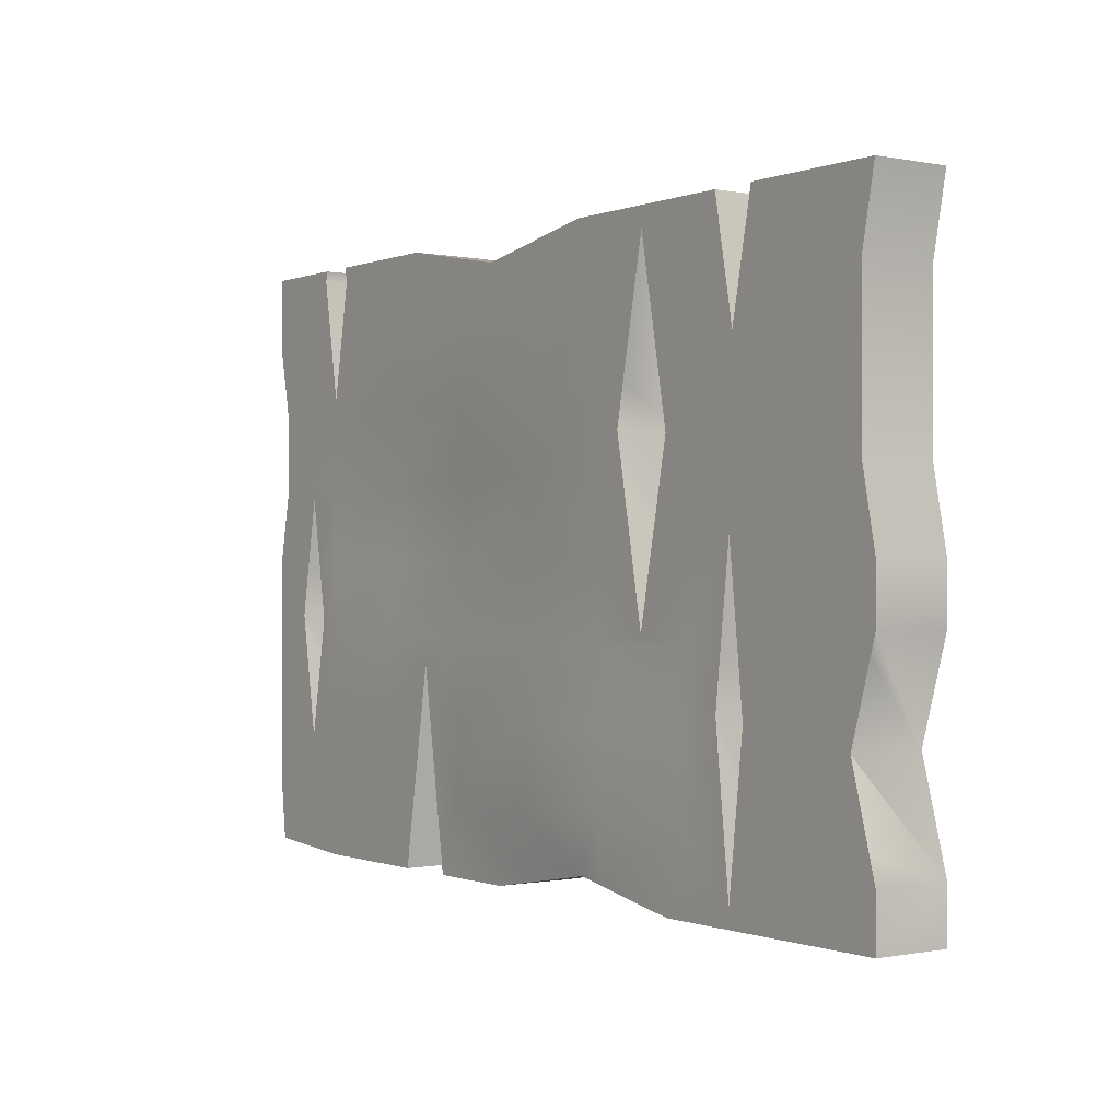
<metadata>
{"format":"obj","ext":"obj","renderer":"f3d","projection":"perspective","resolution":1024,"background":"white","views":[{"elev":-0.4,"azim":54.1,"up":"+Z"}]}
</metadata>
<code>
g HoleWall
v 1.512 -0.25 2
v 0.7562 -0.25 2
v 0.7562 0.25 2
v 1.512 0.25 2
v 1.778 0.25 2
v 1.778 -0.25 2
v 0.529 0.25 2
v 0.529 -0.25 2
v 8.327e-17 0.25 1.907
v 5.551e-17 -0.25 1.907
v -0.3861 0.25 1.839
v -0.3861 -0.25 1.839
v -0.7562 0.25 1.909
v -0.7562 -0.25 1.909
v -1.239 0.25 2
v -1.239 -0.25 2
v -1.512 -0.25 2
v -1.512 0.25 2
v -2.143 0.25 2
v -2.143 -0.25 2
v 3.025 -0.25 2
v 2.269 -0.25 2
v 2.269 0.25 2
v 3.025 0.25 2
v 2.078 0.25 2
v 2.078 -0.25 2
v 2.269 0.25 -2
v 2.269 -0.25 -2
v 3.025 -0.25 -2
v 3.025 0.25 -2
v 1.512 0.25 -2
v 1.512 -0.25 -2
v 1.356 0.25 -2
v 1.356 -0.25 -2
v 0.7562 -0.25 -1.887
v 0.7562 0.25 -1.887
v 0.5629 -0.25 -1.851
v 0.5629 0.25 -1.851
v -5.551e-17 -0.25 -1.949
v 2.776e-17 0.25 -1.949
v -0.2878 0.25 -2
v -0.2878 -0.25 -2
v -0.7562 0.25 -2
v -0.7562 -0.25 -2
v -0.9254 0.25 -2
v -0.9254 -0.25 -2
v -2.269 0.25 -2
v -2.269 -0.25 -2
v -1.512 -0.25 -2
v -1.512 0.25 -2
v -2.975 0.25 -1.95
v -2.975 -0.25 -1.95
v -1.346 -0.25 -2
v -1.346 0.25 -2
v -3.025 0.25 -1
v -3.025 -0.25 -1
v -3.025 -0.25 -1.5
v -3.025 0.25 -1.5
v -2.975 -0.25 -1.95
v -2.975 0.25 -1.95
v -3.025 0.25 -0.5
v -3.025 -0.25 -0.5
v -3.025 0.25 0
v -3.025 -0.25 0
v -2.925 0.25 0.5
v -2.925 -0.25 0.5
v -2.925 0.25 1
v -2.925 -0.25 1
v -3.025 0.25 1.5
v -3.025 -0.25 1.5
v -3.025 0.25 2
v -3.025 -0.25 2
v 2.269 -0.25 1.5
v 2.269 -0.25 2
v 3.025 -0.25 2
v 2.925 -0.25 1.5
v 2.269 -0.25 1
v 2.925 -0.25 1
v 2.269 -0.25 0.5
v 2.925 -0.25 0.5
v 2.269 -0.25 0
v 3.025 -0.25 0
v 1.512 -0.25 0.5
v 1.512 -0.25 1
v 1.308 -0.25 0.5
v 1.349 -0.25 0.7019
v 1.293 -0.25 1
v 1.512 -0.25 1.5
v 1.199 -0.25 1.5
v 1.512 -0.25 2
v 1.13 -0.25 1.868
v 0.7562 -0.25 2
v 0.7562 -0.25 1.5
v 1.057 -0.25 1.5
v 0.7562 -0.25 1
v 0 -0.25 1
v 0 -0.25 1.5
v 0 -0.25 0.5
v 0.7562 -0.25 0.5
v 0 -0.25 0
v 0.7562 -0.25 0
v 0 -0.25 -0.5
v 0.7562 -0.25 -0.5
v 0 -0.3 -1
v 0.7562 -0.3 -1
v 0 -0.3 -1.5
v 0.7562 -0.3 -1.5
v 1.512 -0.25 -1
v 1.512 -0.25 -1.5
v -0.7562 -0.25 1
v -0.7562 -0.25 1.5
v -0.7562 -0.2 0.5
v -0.7562 -0.2 0
v -0.7562 -0.25 -0.5
v -0.7562 -0.25 -1
v -0.7562 -0.25 -1.5
v -1.512 -0.25 1
v -1.512 -0.25 1.5
v -1.512 -0.2 0.5
v -1.512 -0.2 0
v -1.512 -0.25 -0.5
v -2.269 -0.25 0.5
v -2.269 -0.25 1
v -2.269 -0.25 0
v -2.269 -0.25 -0.5
v -2.269 -0.25 -1
v -1.512 -0.25 -1
v -2.269 -0.25 -1.5
v -1.512 -0.25 -1.5
v -2.269 -0.25 -2
v -1.512 -0.25 -2
v -2.975 -0.25 -1.95
v -3.025 -0.25 -1.5
v -2.925 -0.25 0.5
v -2.925 -0.25 1
v -1.265 -0.25 -1.5
v -1.346 -0.25 -2
v -1.183 -0.25 -1
v -1.129 -0.25 -0.6639
v -1.077 -0.25 -1
v -1.001 -0.25 -1.5
v -0.9254 -0.25 -2
v -0.7562 -0.25 -2
v 0 -0.25 -1.949
v -0.2878 -0.25 -2
v 0.5629 -0.25 -1.851
v 0.7562 -0.25 -1.887
v 1.356 -0.25 -2
v 1.512 -0.25 -2
v 1.892 -0.25 -1.877
v 2.269 -0.25 -2
v 2.269 -0.25 -1.5
v 1.937 -0.25 -1.5
v 1.851 -0.25 -1.5
v 2.269 -0.25 -1
v 1.995 -0.25 -1
v 2.269 -0.25 -0.5
v 2.008 -0.25 -0.8882
v 1.966 -0.25 -0.5
v 1.911 -0.25 0
v 1.896 -0.25 0.1361
v 1.512 -0.25 0
v 1.208 -0.25 0
v 1.123 -0.25 -0.4243
v 1.512 -0.25 -0.5
v 1.043 -0.25 0
v 0.9499 -0.25 0.5
v 0.9046 -0.25 0.7419
v 0.9564 -0.25 1
v 1.881 -0.25 0
v 1.822 -0.25 -0.5
v 1.781 -0.25 -0.8531
v 1.797 -0.25 -1
v 3.025 0.25 2
v 2.269 0.25 2
v 2.269 0.25 1.5
v 2.925 0.25 1.5
v 2.269 0.25 1
v 2.925 0.25 1
v 2.269 0.25 0.5
v 2.925 0.25 0.5
v 2.269 0.25 0
v 3.025 0.25 0
v 1.512 0.25 0.5
v 1.512 0.25 1
v 1.349 0.25 0.7019
v 1.308 0.25 0.5
v 1.293 0.25 1
v 1.199 0.25 1.5
v 1.512 0.25 1.5
v 1.13 0.25 1.868
v 1.512 0.25 2
v 0.7562 0.25 2
v 1.057 0.25 1.5
v 0.7562 0.25 1.5
v 0.9564 0.25 1
v 0.7562 0.25 1
v 0 0.25 1
v 0 0.25 1.5
v 0 0.25 0.5
v 0.7562 0.25 0.5
v 0 0.25 0
v 0.7562 0.25 0
v 0 0.25 -0.5
v 0.7562 0.25 -0.5
v 0 0.2 -1
v 0.7562 0.2 -1
v 0 0.2 -1.5
v 0.7562 0.2 -1.5
v 1.512 0.25 -1
v 1.512 0.25 -1.5
v -0.7562 0.25 1
v -0.7562 0.25 1.5
v -0.7562 0.3 0.5
v -0.7562 0.3 0
v -0.7562 0.25 -0.5
v -0.7562 0.25 -1
v -0.7562 0.25 -1.5
v -1.512 0.25 1
v -1.512 0.25 1.5
v -1.512 0.3 0.5
v -1.512 0.3 0
v -1.512 0.25 -0.5
v -2.269 0.25 0.5
v -2.269 0.25 1
v -2.269 0.25 0
v -2.269 0.25 -0.5
v -2.269 0.25 -1
v -1.512 0.25 -1
v -2.269 0.25 -1.5
v -1.512 0.25 -1.5
v -2.269 0.25 -2
v -1.512 0.25 -2
v -2.975 0.25 -1.95
v -3.025 0.25 -1.5
v -2.925 0.25 0.5
v -2.925 0.25 1
v -1.346 0.25 -2
v -1.265 0.25 -1.5
v -1.183 0.25 -1
v -1.129 0.25 -0.6639
v -1.077 0.25 -1
v -1.001 0.25 -1.5
v -0.7562 0.25 -2
v -0.9254 0.25 -2
v -0.2878 0.25 -2
v 0 0.25 -1.949
v 0.5629 0.25 -1.851
v 0.7562 0.25 -1.887
v 1.512 0.25 -2
v 1.892 0.25 -1.877
v 2.269 0.25 -2
v 1.851 0.25 -1.5
v 2.269 0.25 -1.5
v 1.937 0.25 -1.5
v 2.269 0.25 -1
v 1.995 0.25 -1
v 2.008 0.25 -0.8882
v 2.269 0.25 -0.5
v 1.966 0.25 -0.5
v 1.911 0.25 0
v 1.896 0.25 0.1361
v 1.881 0.25 0
v 1.512 0.25 0
v 1.208 0.25 0
v 1.123 0.25 -0.4243
v 1.512 0.25 -0.5
v 1.043 0.25 0
v 0.9499 0.25 0.5
v 0.9046 0.25 0.7419
v 1.822 0.25 -0.5
v 1.797 0.25 -1
v 1.781 0.25 -0.8531
v 2.925 -0.25 1.5
v 3.025 -0.25 2
v 3.025 0.25 2
v 2.925 0.25 1.5
v 2.925 -0.25 1
v 2.925 0.25 1
v 2.925 -0.25 0.5
v 2.925 0.25 0.5
v 3.025 -0.25 0
v 3.025 0.25 0
v 3.025 0.25 -0.3756
v 3.025 -0.25 -0.3756
v 2.842 0.25 -0.9955
v 2.988 -0.25 -0.5
v 2.842 -0.25 -0.9955
v 3.025 0.25 -1.66
v 2.844 -0.25 -1
v 2.981 -0.25 -1.5
v 3.025 -0.25 -1.66
v 3.025 -0.25 -2
v 3.025 0.25 -2
v -1.346 0.25 -2
v -1.346 -0.25 -2
v -1.265 -0.25 -1.5
v -1.183 -0.25 -1
v -1.129 -0.25 -0.6639
v -1.129 0.25 -0.6639
v -1.129 0.25 -0.6639
v -1.265 0.25 -1.5
v -1.346 0.25 -2
v -1.183 0.25 -1
v -0.9254 0.25 -2
v -1.077 0.25 -1
v -1.001 0.25 -1.5
v -1.129 0.25 -0.6639
v -1.129 -0.25 -0.6639
v -1.077 -0.25 -1
v -1.001 -0.25 -1.5
v -0.9254 -0.25 -2
v -0.9254 0.25 -2
v 0.9046 0.25 0.7419
v 0.9046 -0.25 0.7419
v 0.9564 -0.25 1
v 1.057 -0.25 1.5
v 1.13 -0.25 1.868
v 1.13 0.25 1.868
v 1.123 0.25 -0.4243
v 0.9499 -0.25 0.5
v 1.043 -0.25 5.551e-17
v 1.123 -0.25 -0.4243
v 1.13 0.25 1.868
v 0.9564 0.25 1
v 0.9046 0.25 0.7419
v 1.057 0.25 1.5
v 1.349 0.25 0.7019
v 1.199 0.25 1.5
v 1.293 0.25 1
v 1.123 0.25 -0.4243
v 1.308 0.25 0.5
v 1.208 0.25 0
v 1.043 0.25 0
v 0.9499 0.25 0.5
v 1.13 0.25 1.868
v 1.13 -0.25 1.868
v 1.199 -0.25 1.5
v 1.293 -0.25 1
v 1.349 -0.25 0.7019
v 1.349 0.25 0.7019
v 1.308 -0.25 0.5
v 1.208 -0.25 0
v 1.123 -0.25 -0.4243
v 1.123 0.25 -0.4243
v 1.978 -0.25 1.5
v 2.078 -0.25 2
v 1.923 -0.25 1.226
v 1.871 -0.25 1.5
v 1.778 -0.25 2
v 1.978 0.25 1.5
v 2.078 0.25 2
v 1.923 0.25 1.226
v 1.871 0.25 1.5
v 1.778 0.25 2
v 2.078 0.25 2
v 2.078 -0.25 2
v 1.978 -0.25 1.5
v 1.923 -0.25 1.226
v 1.923 0.25 1.226
v 1.923 0.25 1.226
v 1.978 0.25 1.5
v 2.078 0.25 2
v 1.778 0.25 2
v 1.871 0.25 1.5
v 1.923 0.25 1.226
v 1.923 -0.25 1.226
v 1.871 -0.25 1.5
v 1.778 -0.25 2
v 1.778 0.25 2
v -2.492 -0.25 0
v -2.562 -0.25 0.4326
v -3.025 -0.25 0
v -2.638 -0.25 0
v -2.427 -0.25 -0.3986
v -2.444 -0.25 -0.5
v -2.702 -0.25 -0.3701
v -3.025 -0.25 -0.5
v -2.681 -0.25 -0.5
v -2.532 -0.25 -1
v -3.025 -0.25 -1
v -2.6 -0.25 -1
v -2.567 -0.25 -1.201
v -3.025 0.25 0
v -2.638 0.25 0
v -2.562 0.25 0.4326
v -2.492 0.25 0
v -2.427 0.25 -0.3986
v -2.444 0.25 -0.5
v -2.702 0.25 -0.3701
v -2.681 0.25 -0.5
v -3.025 0.25 -0.5
v -2.532 0.25 -1
v -2.6 0.25 -1
v -3.025 0.25 -1
v -2.567 0.25 -1.201
v -2.702 0.25 -0.3701
v -2.702 -0.25 -0.3701
v -2.638 -0.25 2.776e-17
v -2.562 -0.25 0.4326
v -2.562 0.25 0.4326
v -2.567 0.25 -1.201
v -2.681 -0.25 -0.5
v -2.6 -0.25 -1
v -2.567 -0.25 -1.201
v -2.562 0.25 0.4326
v -2.638 0.25 0
v -2.702 0.25 -0.3701
v -2.427 0.25 -0.3986
v -2.492 0.25 0
v -2.567 0.25 -1.201
v -2.444 0.25 -0.5
v -2.532 0.25 -1
v -2.6 0.25 -1
v -2.681 0.25 -0.5
v -2.562 0.25 0.4326
v -2.562 -0.25 0.4326
v -2.492 -0.25 0
v -2.427 -0.25 -0.3986
v -2.427 0.25 -0.3986
v -2.444 -0.25 -0.5
v -2.532 -0.25 -1
v -2.567 -0.25 -1.201
v -2.567 0.25 -1.201
v -3.025 -0.25 2
v -3.025 0.25 2
v -2.39 0.25 2
v -2.39 -0.25 2
v -1.512 -0.25 2
v -2.197 -0.25 1.5
v -2.127 -0.25 1.901
v -2.143 -0.25 2
v -2.267 -0.25 1.099
v -2.269 -0.25 1.11
v -3.025 -0.25 1.5
v -2.332 -0.25 1.5
v -2.402 -0.25 1.93
v -3.025 -0.25 2
v -2.39 -0.25 2
v -0.7562 -0.25 1.909
v -1.239 -0.25 2
v -0.3861 -0.25 1.839
v 0 -0.25 1.907
v 0.529 -0.25 2
v -2.127 0.25 1.901
v -2.197 0.25 1.5
v -1.512 0.25 2
v -2.143 0.25 2
v -2.267 0.25 1.099
v -2.269 0.25 1.11
v -3.025 0.25 1.5
v -2.332 0.25 1.5
v -3.025 0.25 2
v -2.402 0.25 1.93
v -2.39 0.25 2
v -0.7562 0.25 1.909
v -1.239 0.25 2
v -0.3861 0.25 1.839
v 0 0.25 1.907
v 0.529 0.25 2
v -2.39 -0.25 2
v -2.39 0.25 2
v -2.402 0.25 1.93
v -2.402 -0.25 1.93
v -2.267 0.25 1.099
v -2.332 -0.25 1.5
v -2.269 -0.25 1.11
v -2.267 -0.25 1.099
v -2.143 0.25 2
v -2.143 -0.25 2
v -2.127 -0.25 1.901
v -2.127 0.25 1.901
v -2.197 -0.25 1.5
v -2.267 -0.25 1.099
v -2.267 0.25 1.099
v -2.267 0.25 1.099
v -2.197 0.25 1.5
v -2.127 0.25 1.901
v -2.402 0.25 1.93
v -2.269 0.25 1.11
v -2.332 0.25 1.5
v 1.781 0.25 -0.8531
v 1.781 -0.25 -0.8531
v 1.822 -0.25 -0.5
v 1.881 -0.25 0
v 1.896 -0.25 0.1361
v 1.896 0.25 0.1361
v 1.892 0.25 -1.877
v 1.797 -0.25 -1
v 1.851 -0.25 -1.5
v 1.892 -0.25 -1.877
v 1.896 0.25 0.1361
v 1.822 0.25 -0.5
v 1.781 0.25 -0.8531
v 1.881 0.25 6.939e-18
v 2.008 0.25 -0.8882
v 1.911 0.25 0
v 1.966 0.25 -0.5
v 1.892 0.25 -1.877
v 1.995 0.25 -1
v 1.937 0.25 -1.5
v 1.851 0.25 -1.5
v 1.797 0.25 -1
v 1.896 0.25 0.1361
v 1.896 -0.25 0.1361
v 1.911 -0.25 -1.388e-17
v 1.966 -0.25 -0.5
v 2.008 -0.25 -0.8882
v 2.008 0.25 -0.8882
v 1.995 -0.25 -1
v 1.937 -0.25 -1.5
v 1.892 -0.25 -1.877
v 1.892 0.25 -1.877
v 3.025 -0.25 -1.66
v 3.025 -0.25 -2
v 2.981 -0.25 -1.5
v 2.844 -0.25 -1
v 2.842 -0.25 -0.9955
v 2.988 -0.25 -0.5
v 3.025 -0.25 -0.3756
v 3.025 0.25 -2
v 3.025 0.25 -1.66
v 2.981 0.25 -1.5
v 2.844 0.25 -1
v 2.842 0.25 -0.9955
v 2.988 0.25 -0.5
v 3.025 0.25 -0.3756
v 3.025 0.25 -0.3756
v 2.988 0.25 -0.5
v 2.842 0.25 -0.9955
v 2.981 0.25 -1.5
v 3.025 0.25 -1.66
v 2.844 0.25 -1
v 1.356 0.25 -2
f 3 2 1
f 4 3 1
f 5 4 1
f 6 5 1
f 2 3 7
f 8 2 7
f 8 7 9
f 9 10 8
f 9 11 10
f 11 12 10
f 12 11 13
f 13 14 12
f 13 15 14
f 15 16 14
f 16 15 17
f 15 18 17
f 17 18 19
f 20 17 19
f 23 22 21
f 24 23 21
f 22 23 25
f 26 22 25
f 29 28 27
f 30 29 27
f 27 28 31
f 28 32 31
f 33 31 32
f 34 33 32
f 33 34 35
f 35 36 33
f 35 37 36
f 37 38 36
f 38 37 39
f 39 40 38
f 39 41 40
f 39 42 41
f 41 42 43
f 42 44 43
f 45 43 44
f 46 45 44
f 49 48 47
f 50 49 47
f 47 48 51
f 48 52 51
f 53 49 50
f 54 53 50
f 57 56 55
f 58 57 55
f 59 57 58
f 60 59 58
f 55 56 61
f 56 62 61
f 61 62 63
f 62 64 63
f 63 64 65
f 64 66 65
f 65 66 67
f 66 68 67
f 67 68 69
f 68 70 69
f 69 70 71
f 70 72 71
f 75 74 73
f 76 75 73
f 76 73 77
f 78 76 77
f 78 77 79
f 80 78 79
f 80 79 81
f 82 80 81
f 79 77 83
f 77 84 83
f 85 83 84
f 84 86 85
f 84 87 86
f 84 88 87
f 88 89 87
f 89 88 90
f 90 91 89
f 91 90 92
f 91 92 93
f 93 94 91
f 94 93 95
f 95 93 96
f 93 97 96
f 97 93 92
f 95 96 98
f 99 95 98
f 99 98 100
f 101 99 100
f 101 100 102
f 103 101 102
f 103 102 104
f 105 103 104
f 105 104 106
f 107 105 106
f 108 105 107
f 109 108 107
f 96 97 110
f 97 111 110
f 96 110 112
f 98 96 112
f 98 112 113
f 100 98 113
f 100 113 114
f 102 100 114
f 102 114 115
f 104 102 115
f 104 115 116
f 106 104 116
f 110 111 117
f 111 118 117
f 110 117 119
f 112 110 119
f 112 119 120
f 113 112 120
f 113 120 121
f 114 113 121
f 119 117 122
f 117 123 122
f 123 117 118
f 119 122 124
f 120 119 124
f 120 124 125
f 121 120 125
f 121 125 126
f 127 121 126
f 127 126 128
f 129 127 128
f 129 128 130
f 131 129 130
f 130 128 132
f 128 133 132
f 122 123 134
f 123 135 134
f 136 129 131
f 137 136 131
f 138 127 129
f 136 138 129
f 127 138 139
f 139 121 127
f 139 114 121
f 114 139 140
f 140 115 114
f 115 140 141
f 116 115 141
f 116 141 142
f 143 116 142
f 144 116 143
f 143 145 144
f 144 106 116
f 106 144 146
f 146 107 106
f 146 147 107
f 109 107 147
f 109 147 148
f 148 149 109
f 109 149 150
f 150 149 151
f 151 152 150
f 152 153 150
f 150 154 109
f 153 152 155
f 156 153 155
f 156 155 157
f 157 158 156
f 157 159 158
f 157 81 159
f 81 160 159
f 160 81 79
f 79 161 160
f 161 79 83
f 161 83 162
f 163 162 83
f 85 163 83
f 162 163 164
f 165 162 164
f 164 103 165
f 165 103 105
f 108 165 105
f 101 103 164
f 164 166 101
f 101 166 167
f 99 101 167
f 99 167 168
f 168 95 99
f 168 169 95
f 169 94 95
f 170 162 165
f 171 170 165
f 172 165 108
f 172 171 165
f 108 173 172
f 108 109 173
f 109 154 173
f 162 170 161
f 176 175 174
f 177 176 174
f 178 176 177
f 179 178 177
f 180 178 179
f 181 180 179
f 182 180 181
f 183 182 181
f 180 184 178
f 184 185 178
f 186 185 184
f 184 187 186
f 186 188 185
f 188 189 185
f 189 190 185
f 190 189 191
f 191 192 190
f 191 193 192
f 193 191 194
f 194 195 193
f 195 194 196
f 197 195 196
f 197 198 195
f 198 199 195
f 200 198 197
f 201 200 197
f 202 200 201
f 203 202 201
f 204 202 203
f 205 204 203
f 206 204 205
f 207 206 205
f 208 206 207
f 209 208 207
f 209 207 210
f 211 209 210
f 198 212 199
f 212 213 199
f 214 212 198
f 200 214 198
f 215 214 200
f 202 215 200
f 216 215 202
f 204 216 202
f 217 216 204
f 206 217 204
f 218 217 206
f 208 218 206
f 212 219 213
f 219 220 213
f 221 219 212
f 214 221 212
f 222 221 214
f 215 222 214
f 223 222 215
f 216 223 215
f 221 224 219
f 224 225 219
f 226 224 221
f 222 226 221
f 227 226 222
f 223 227 222
f 228 227 223
f 229 228 223
f 230 228 229
f 231 230 229
f 232 230 231
f 233 232 231
f 232 234 230
f 234 235 230
f 224 236 225
f 236 237 225
f 233 231 238
f 231 239 238
f 231 229 239
f 229 240 239
f 240 229 223
f 223 241 240
f 241 223 216
f 241 216 217
f 217 242 241
f 242 217 218
f 243 242 218
f 243 218 244
f 245 243 244
f 246 244 218
f 218 247 246
f 218 208 247
f 248 247 208
f 248 208 209
f 209 249 248
f 249 209 211
f 249 211 250
f 250 211 251
f 251 252 250
f 211 253 251
f 254 252 251
f 251 255 254
f 256 254 255
f 257 256 255
f 256 257 258
f 258 259 256
f 258 260 259
f 260 261 259
f 261 182 259
f 182 261 262
f 262 180 182
f 262 184 180
f 184 262 263
f 263 264 184
f 184 264 265
f 187 184 265
f 266 265 264
f 264 267 266
f 266 267 205
f 207 205 267
f 210 207 267
f 205 203 266
f 203 268 266
f 268 203 201
f 269 268 201
f 269 201 197
f 197 270 269
f 197 196 270
f 264 263 271
f 267 264 271
f 272 210 267
f 267 273 272
f 267 271 273
f 272 253 210
f 253 211 210
f 276 275 274
f 277 276 274
f 277 274 278
f 279 277 278
f 279 278 280
f 281 279 280
f 281 280 282
f 283 281 282
f 284 283 282
f 285 284 282
f 286 284 285
f 286 285 287
f 287 288 286
f 289 286 288
f 289 288 290
f 289 290 291
f 291 292 289
f 292 293 289
f 293 294 289
f 297 296 295
f 295 298 297
f 295 299 298
f 295 300 299
f 303 302 301
f 302 304 301
f 301 306 305
f 306 307 305
f 310 309 308
f 308 311 310
f 308 312 311
f 308 313 312
f 316 315 314
f 314 317 316
f 314 318 317
f 314 319 318
f 320 314 315
f 320 315 321
f 320 321 322
f 322 323 320
f 326 325 324
f 325 327 324
f 324 329 328
f 329 330 328
f 328 332 331
f 332 333 331
f 331 334 326
f 334 335 326
f 338 337 336
f 336 339 338
f 336 340 339
f 336 341 340
f 342 340 341
f 341 343 342
f 341 344 343
f 341 345 344
f 346 73 74
f 347 346 74
f 73 346 348
f 77 73 348
f 348 84 77
f 88 84 348
f 348 349 88
f 88 349 350
f 90 88 350
f 175 176 351
f 352 175 351
f 353 351 176
f 176 178 353
f 353 178 185
f 185 190 353
f 190 354 353
f 354 190 192
f 355 354 192
f 358 357 356
f 356 359 358
f 356 360 359
f 363 362 361
f 361 365 364
f 368 367 366
f 366 369 368
f 366 370 369
f 371 124 122
f 122 372 371
f 372 122 134
f 372 134 373
f 373 374 372
f 124 371 375
f 124 375 376
f 376 125 124
f 377 374 373
f 377 373 378
f 378 379 377
f 376 380 125
f 380 126 125
f 378 381 379
f 381 382 379
f 126 380 383
f 383 382 381
f 128 126 383
f 383 133 128
f 381 133 383
f 385 384 236
f 236 386 385
f 386 236 224
f 386 224 226
f 226 387 386
f 388 387 226
f 388 226 227
f 227 389 388
f 384 385 390
f 384 390 391
f 391 392 384
f 389 227 393
f 227 228 393
f 391 394 392
f 394 395 392
f 395 394 396
f 396 393 228
f 395 396 230
f 228 230 396
f 230 235 395
f 399 398 397
f 397 400 399
f 397 401 400
f 402 397 398
f 402 398 403
f 402 403 404
f 404 405 402
f 408 407 406
f 406 410 409
f 409 412 411
f 412 413 411
f 411 414 408
f 414 415 408
f 418 417 416
f 416 419 418
f 416 420 419
f 421 419 420
f 420 422 421
f 420 423 422
f 420 424 423
f 427 426 425
f 428 427 425
f 430 118 429
f 429 431 430
f 429 432 431
f 118 430 433
f 118 433 123
f 123 433 434
f 135 123 434
f 434 435 135
f 434 436 435
f 435 436 437
f 437 438 435
f 437 439 438
f 440 429 118
f 118 111 440
f 440 441 429
f 111 442 440
f 443 442 111
f 111 97 443
f 92 443 97
f 92 444 443
f 220 446 445
f 445 447 220
f 445 448 447
f 449 446 220
f 220 219 449
f 449 219 225
f 225 450 449
f 451 450 225
f 225 237 451
f 451 452 450
f 452 451 453
f 453 454 452
f 453 455 454
f 213 220 447
f 447 456 213
f 447 457 456
f 199 213 456
f 456 458 199
f 199 458 459
f 195 199 459
f 459 193 195
f 459 460 193
f 463 462 461
f 464 463 461
f 465 463 464
f 465 464 466
f 465 466 467
f 467 468 465
f 471 470 469
f 472 471 469
f 473 471 472
f 472 474 473
f 472 475 474
f 478 477 476
f 476 480 479
f 480 481 479
f 484 483 482
f 482 485 484
f 482 486 485
f 482 487 486
f 488 482 483
f 488 483 489
f 488 489 490
f 490 491 488
f 494 493 492
f 493 495 492
f 492 497 496
f 497 498 496
f 496 500 499
f 500 501 499
f 499 502 494
f 502 503 494
f 506 505 504
f 504 507 506
f 504 508 507
f 504 509 508
f 510 508 509
f 509 511 510
f 509 512 511
f 509 513 512
f 151 515 514
f 514 152 151
f 514 516 152
f 152 516 517
f 155 152 517
f 155 517 518
f 518 157 155
f 518 519 157
f 157 519 520
f 520 81 157
f 520 82 81
f 521 252 254
f 254 522 521
f 254 523 522
f 523 254 256
f 524 523 256
f 524 256 259
f 259 525 524
f 259 526 525
f 526 259 182
f 182 527 526
f 182 183 527
f 530 529 528
f 532 531 530
f 531 533 530
f 250 534 249

</code>
